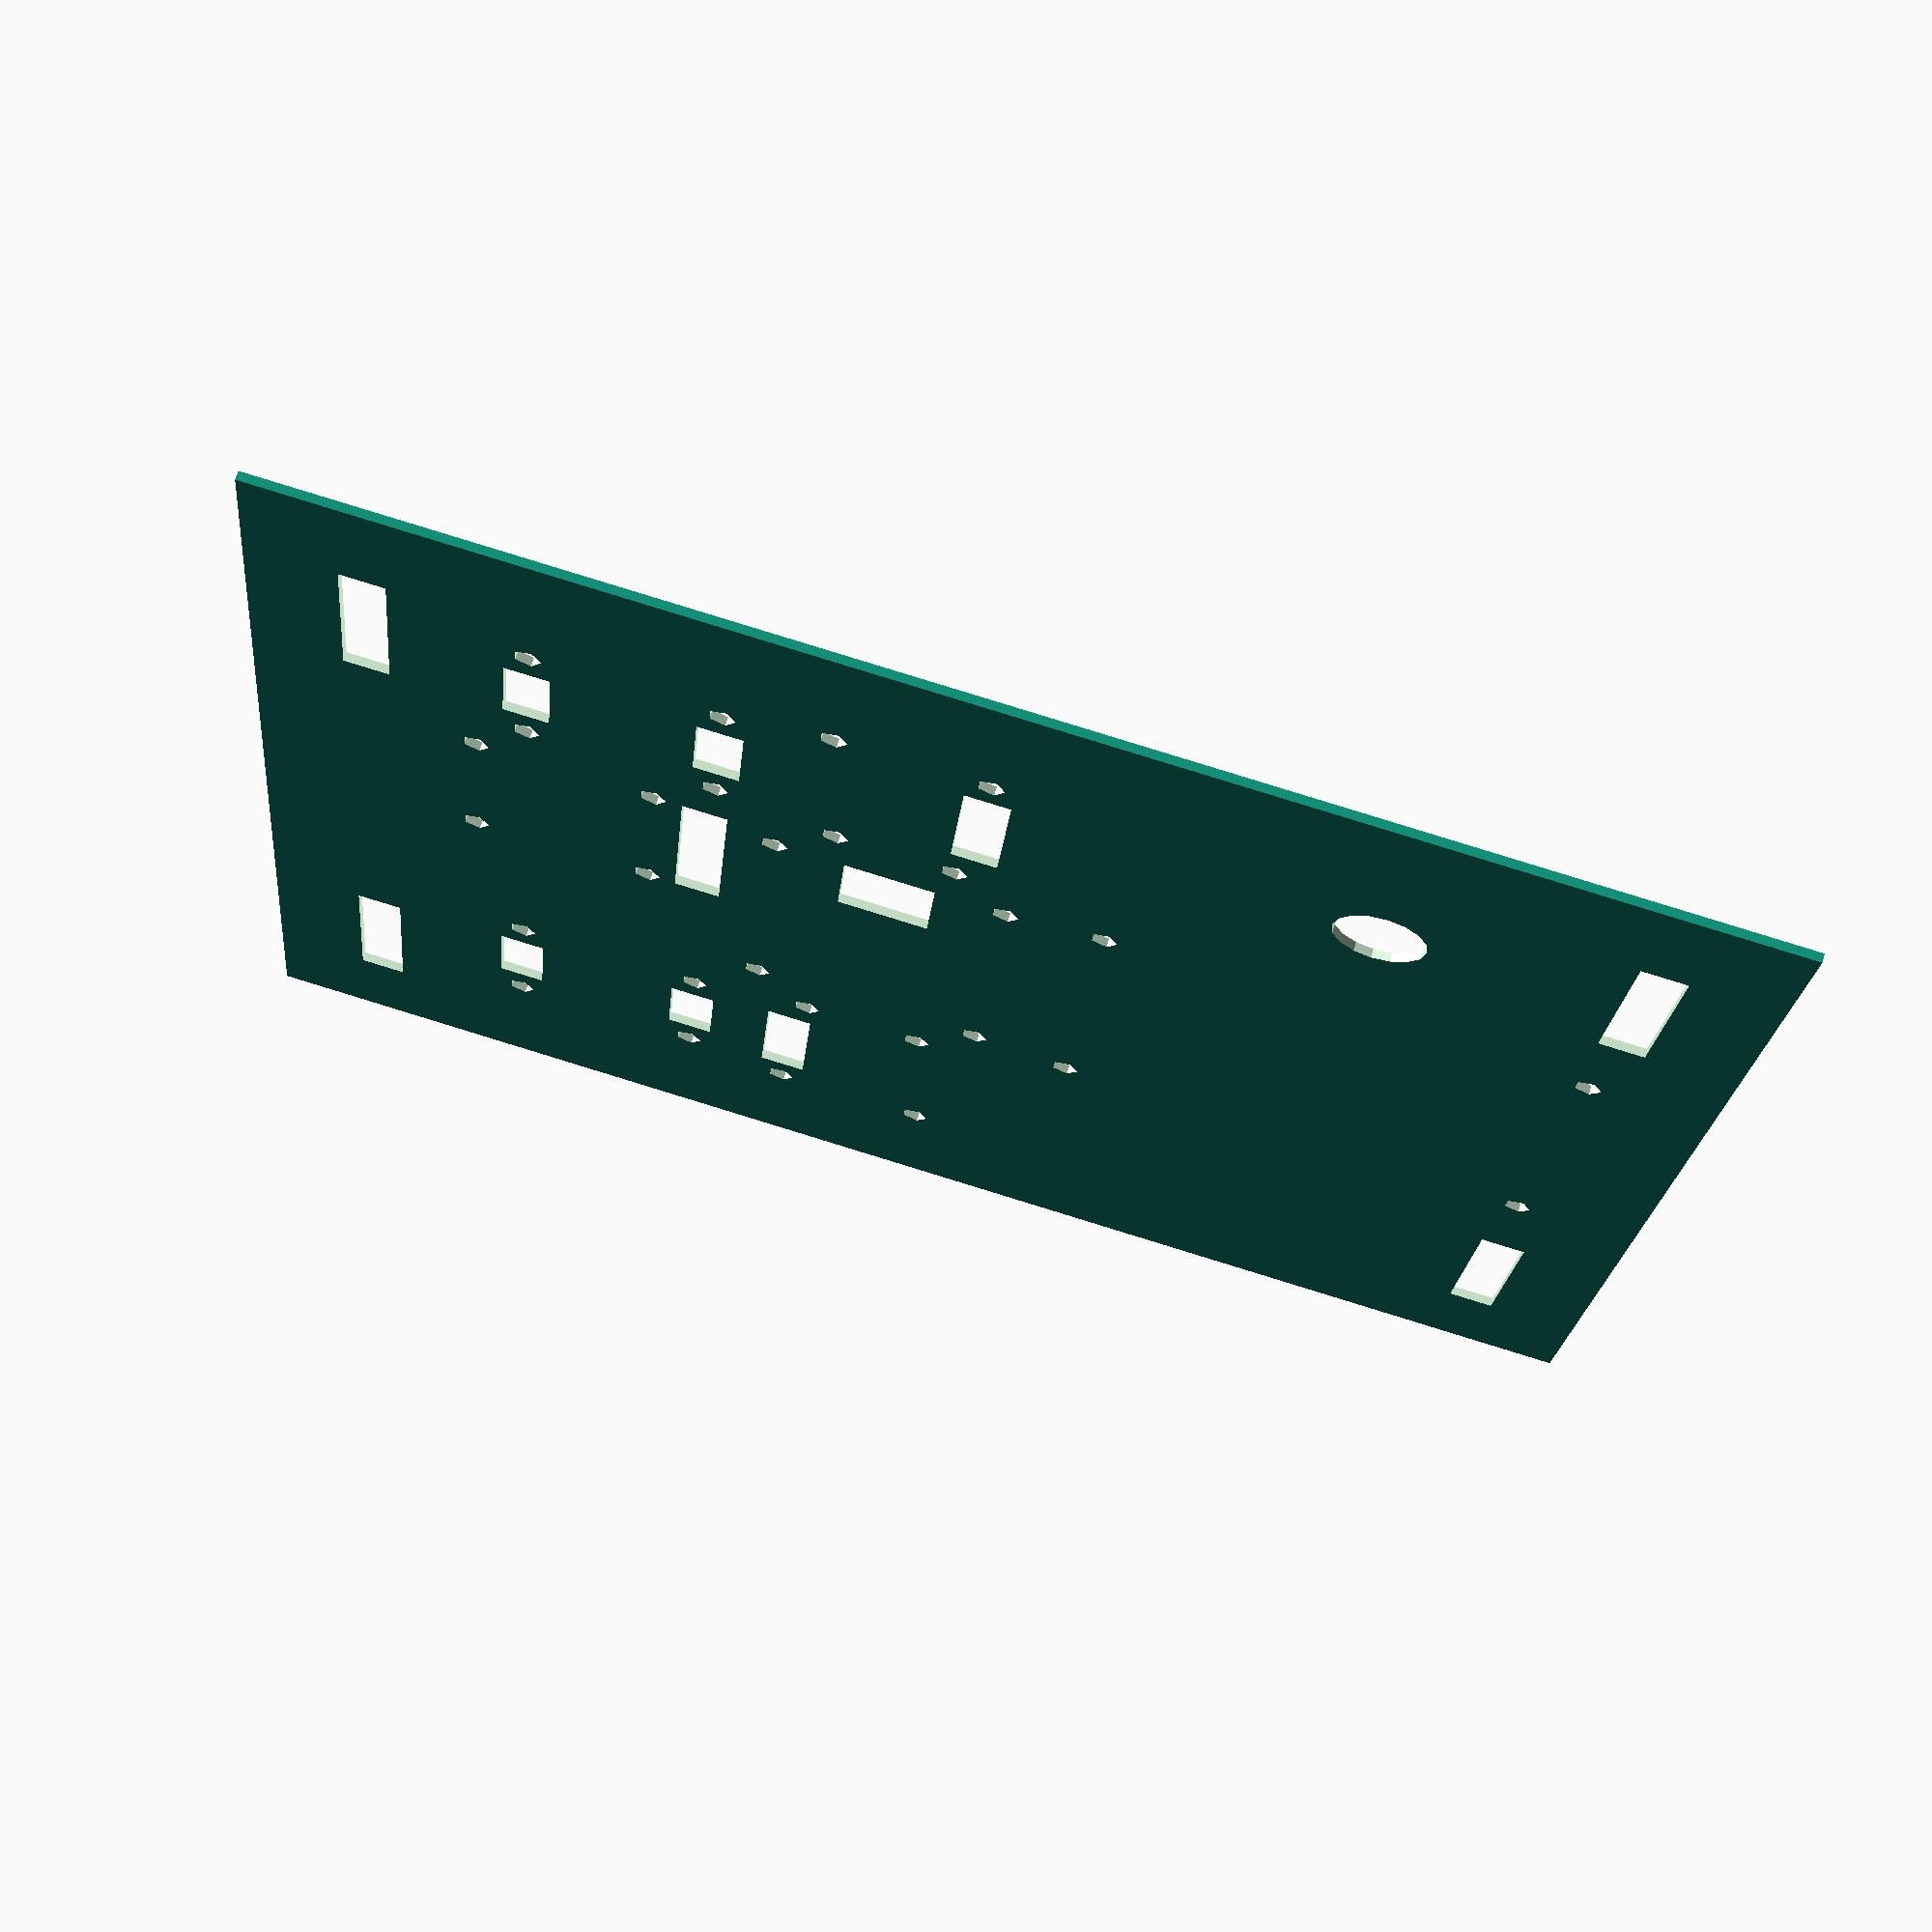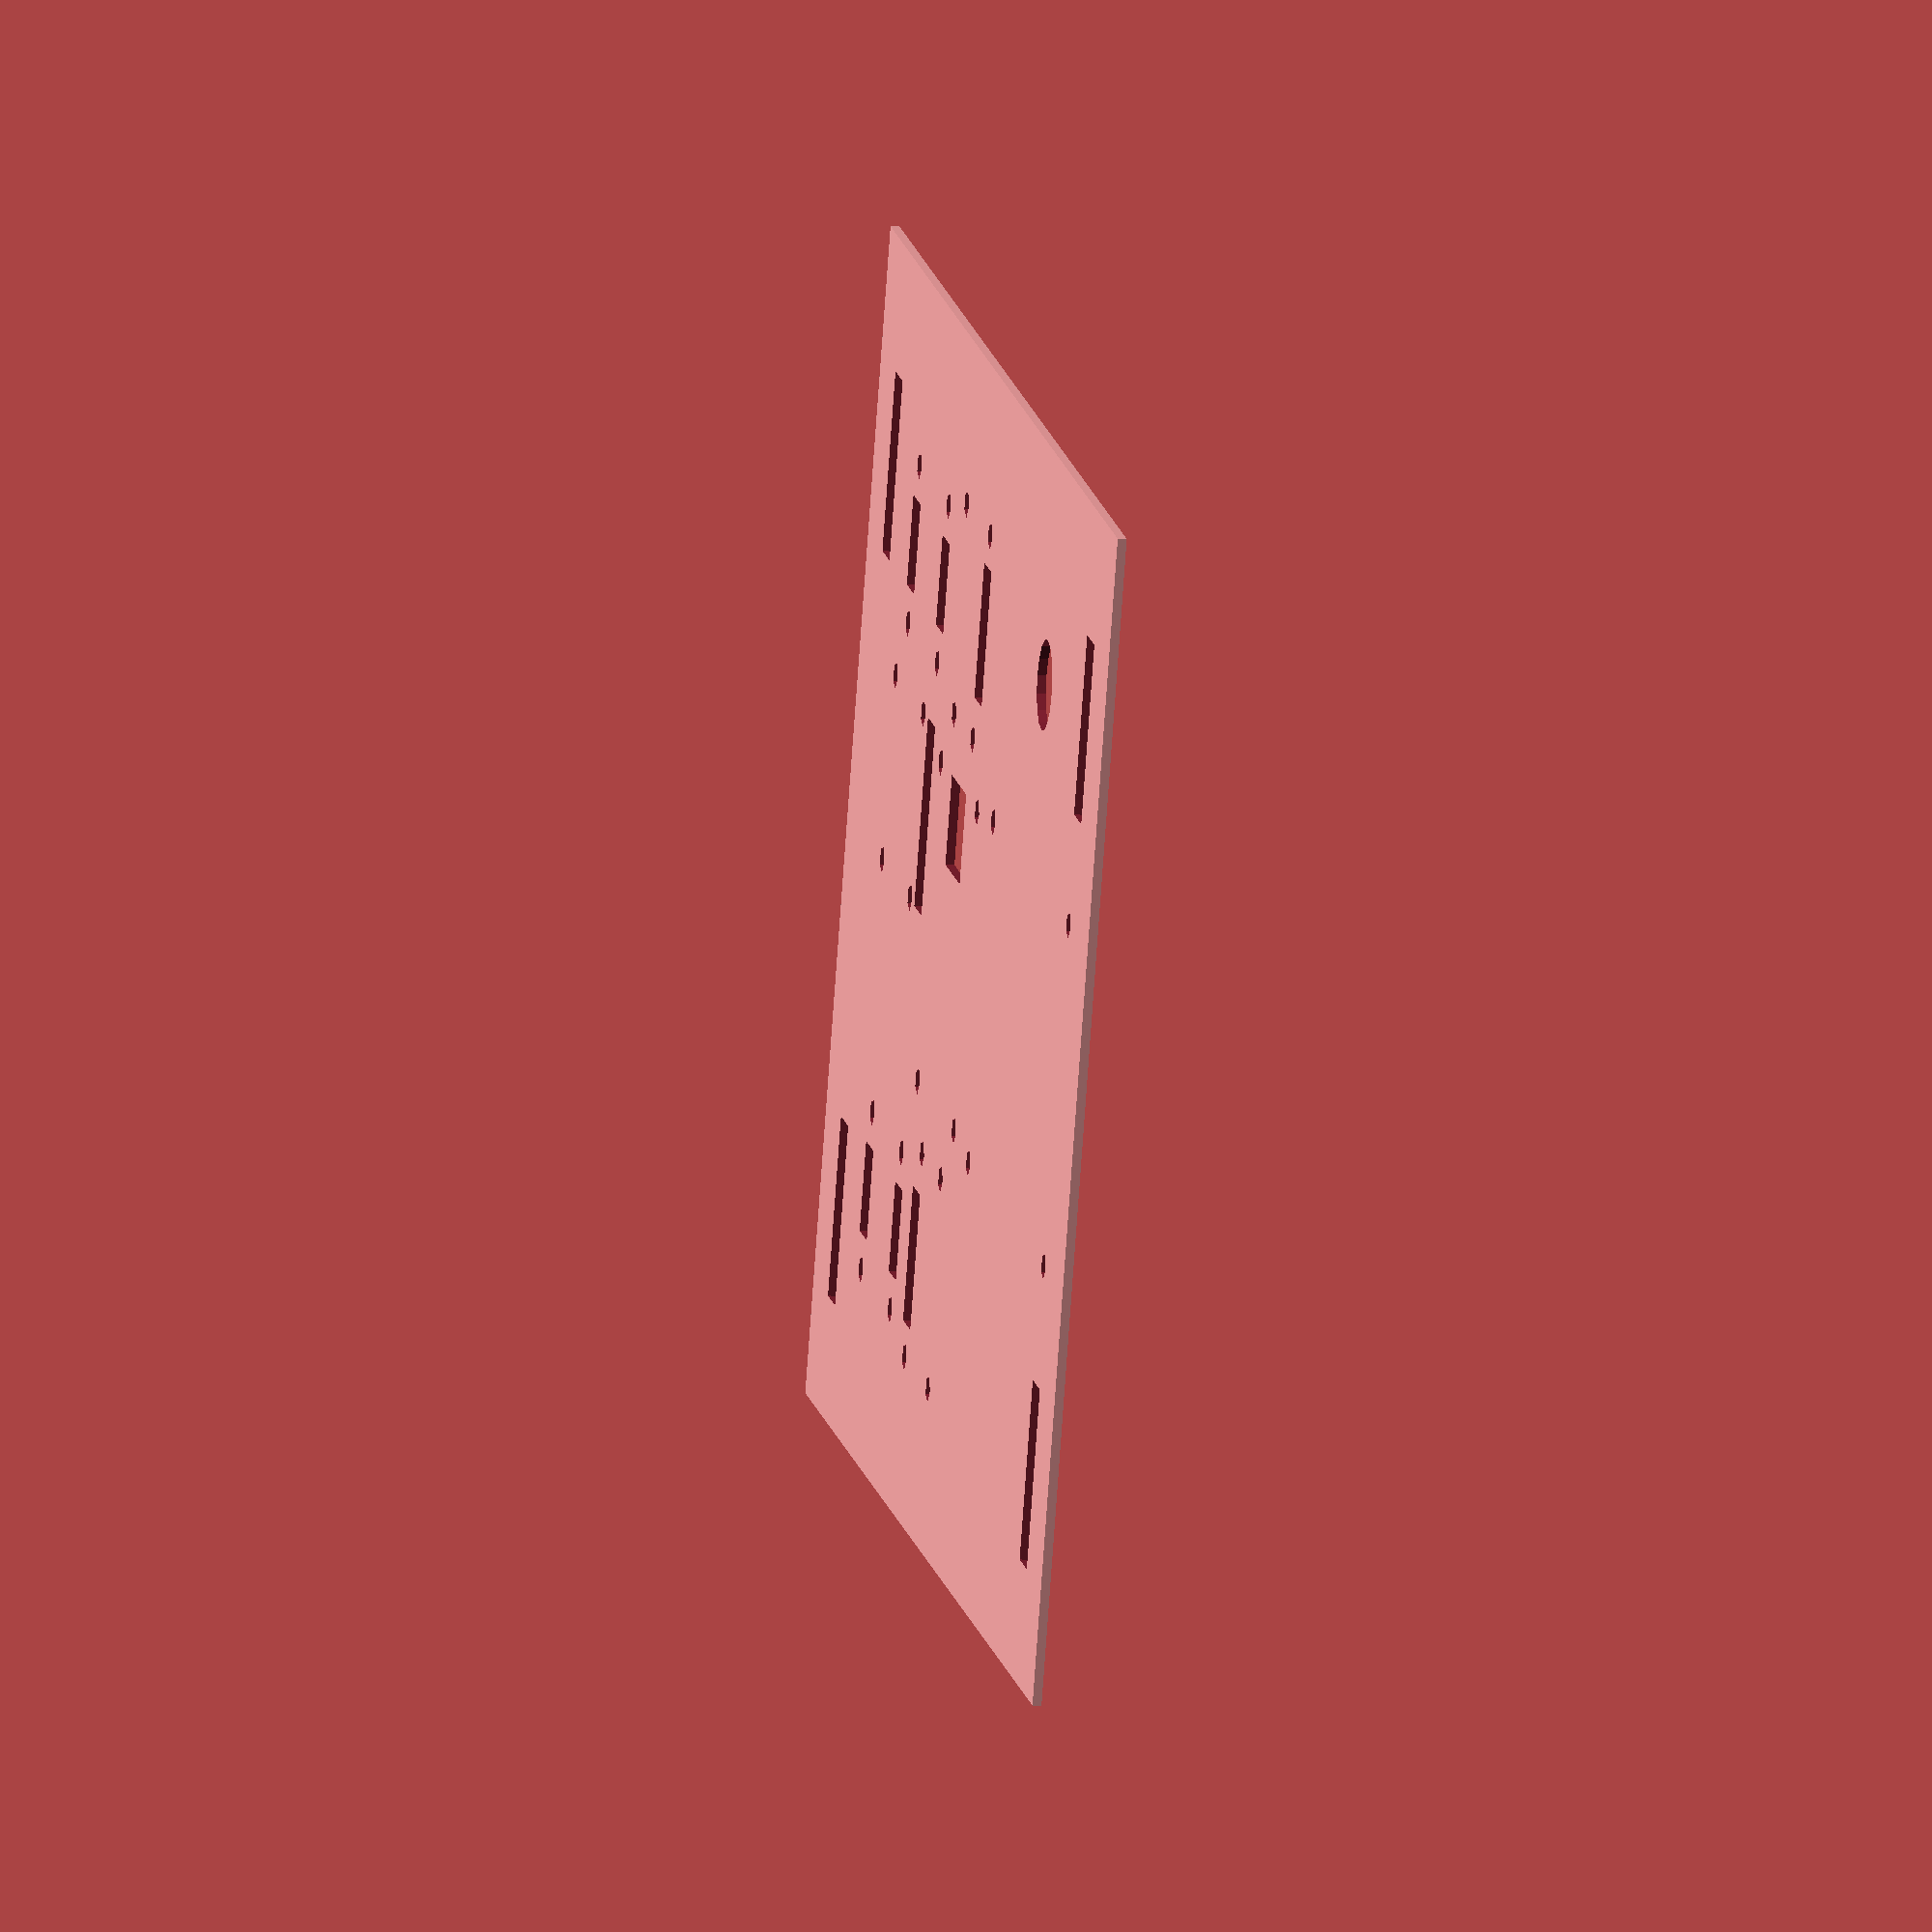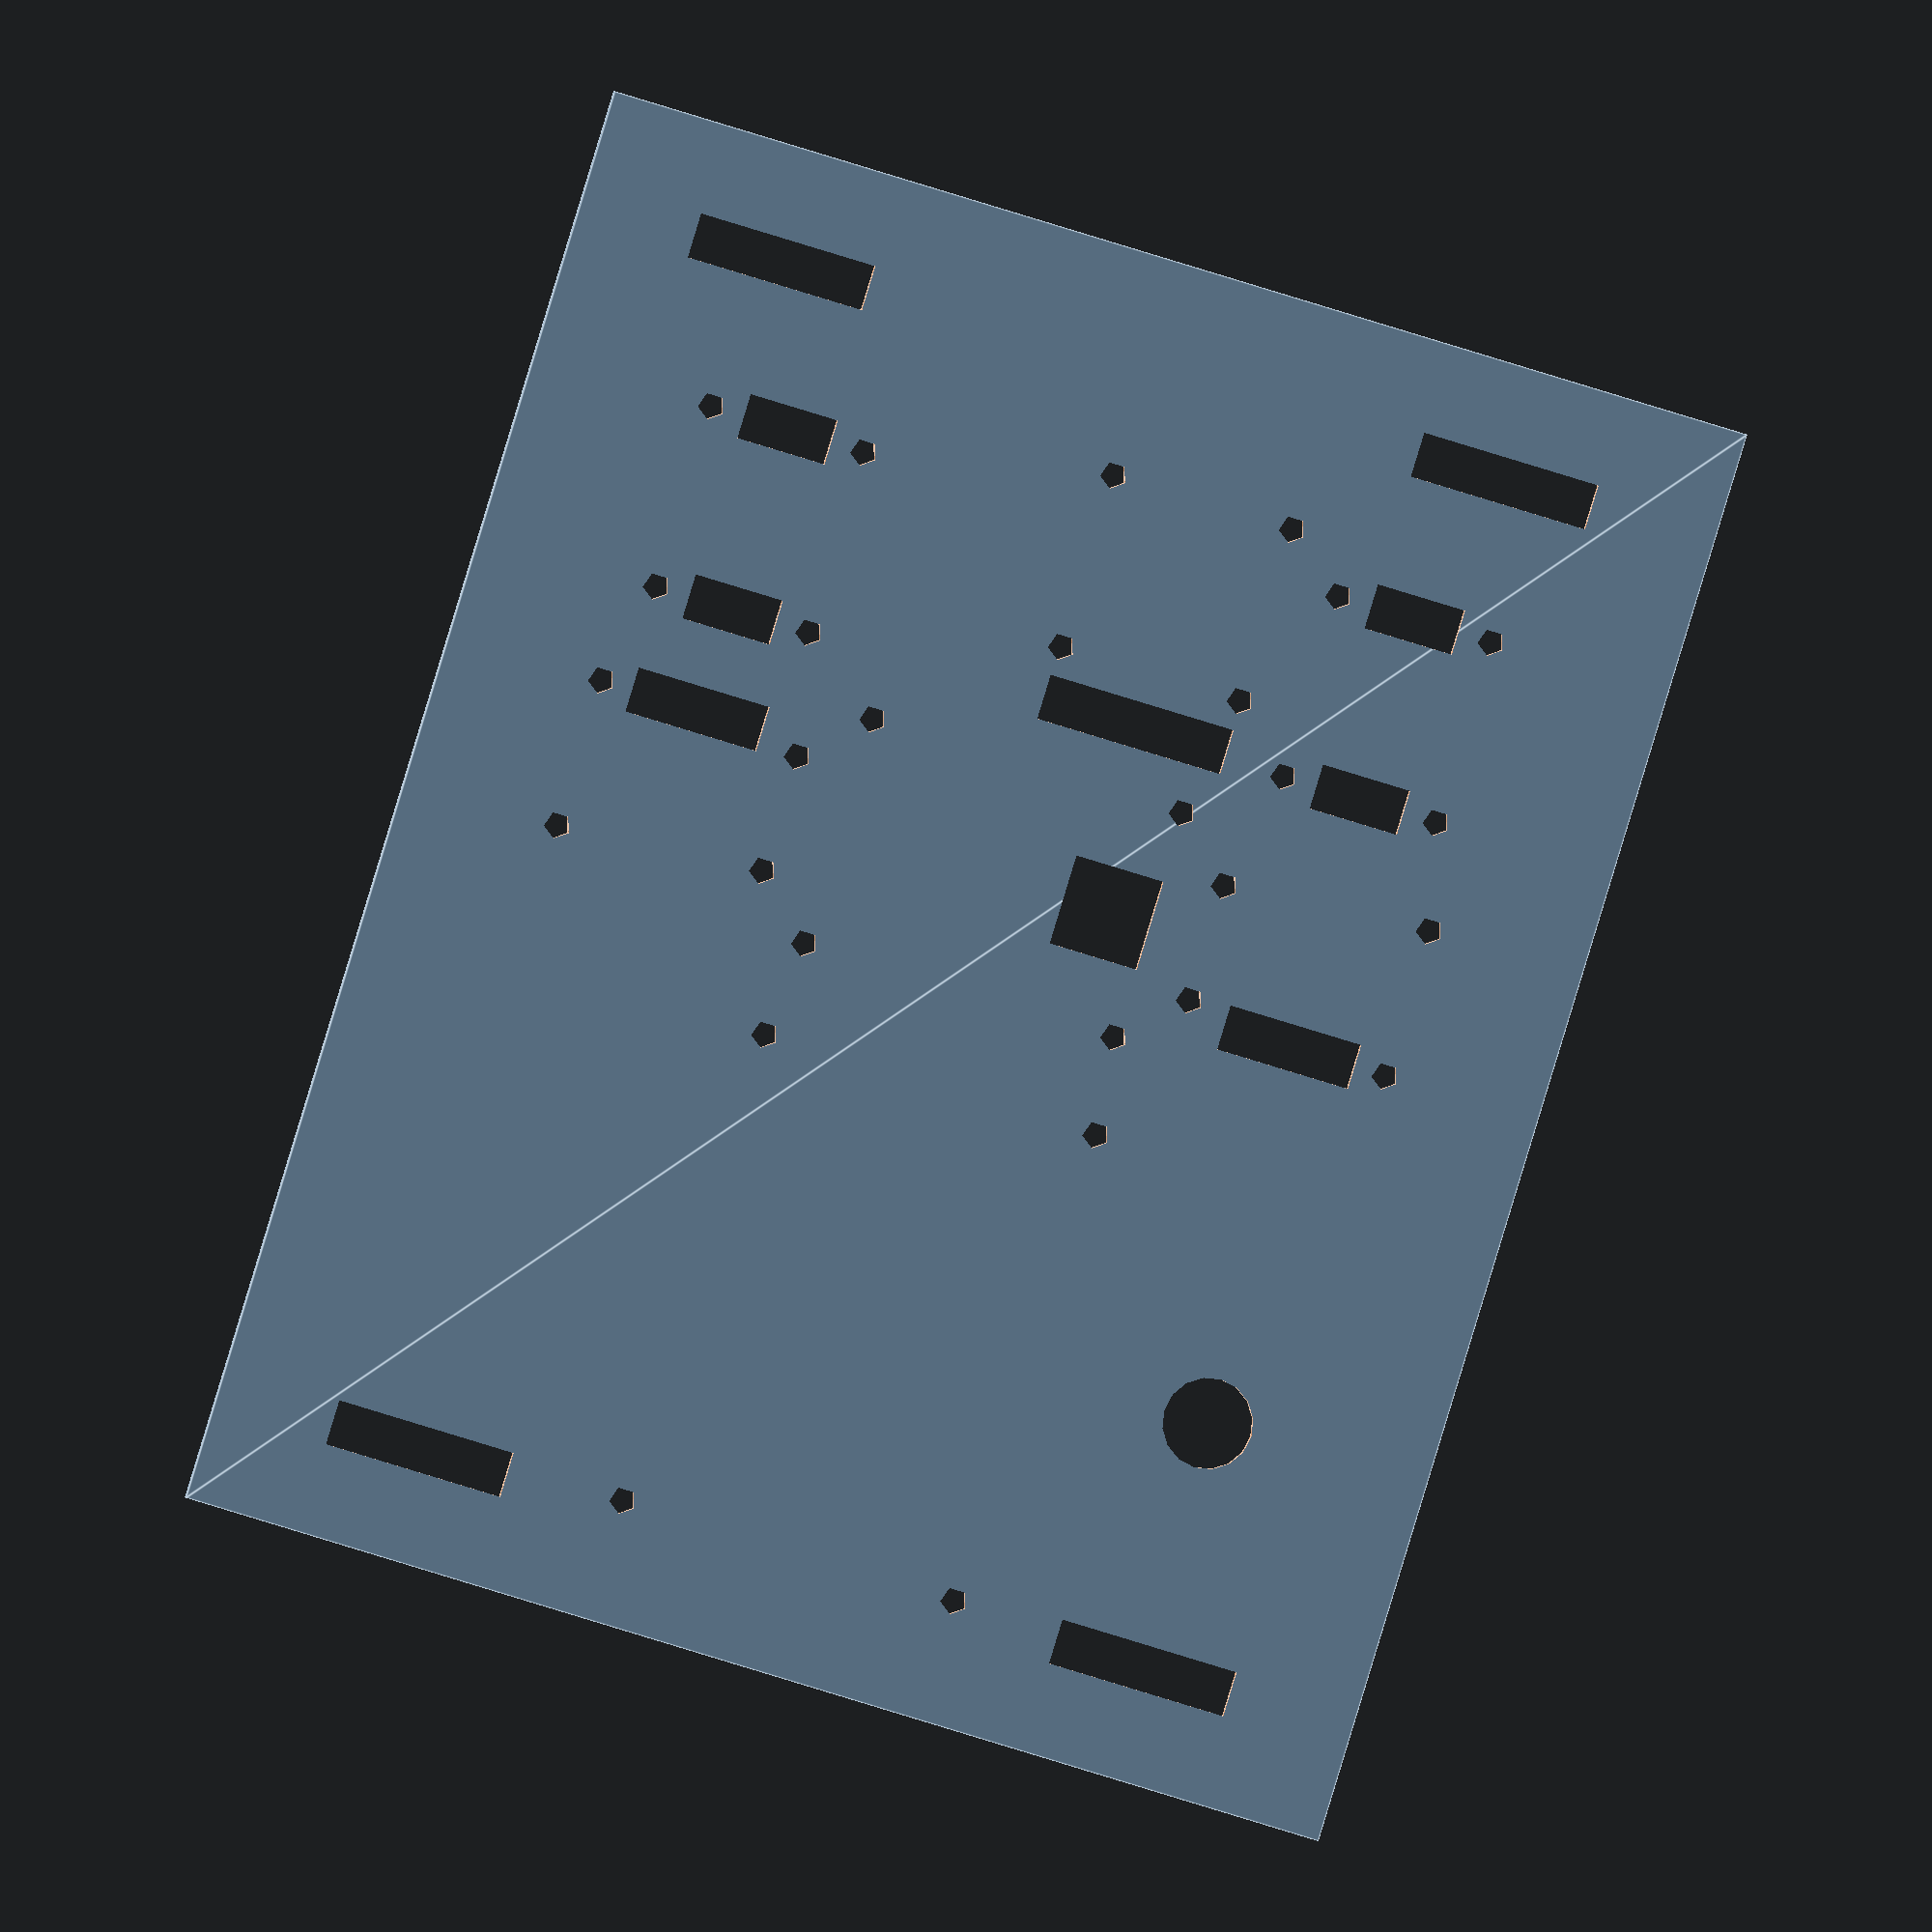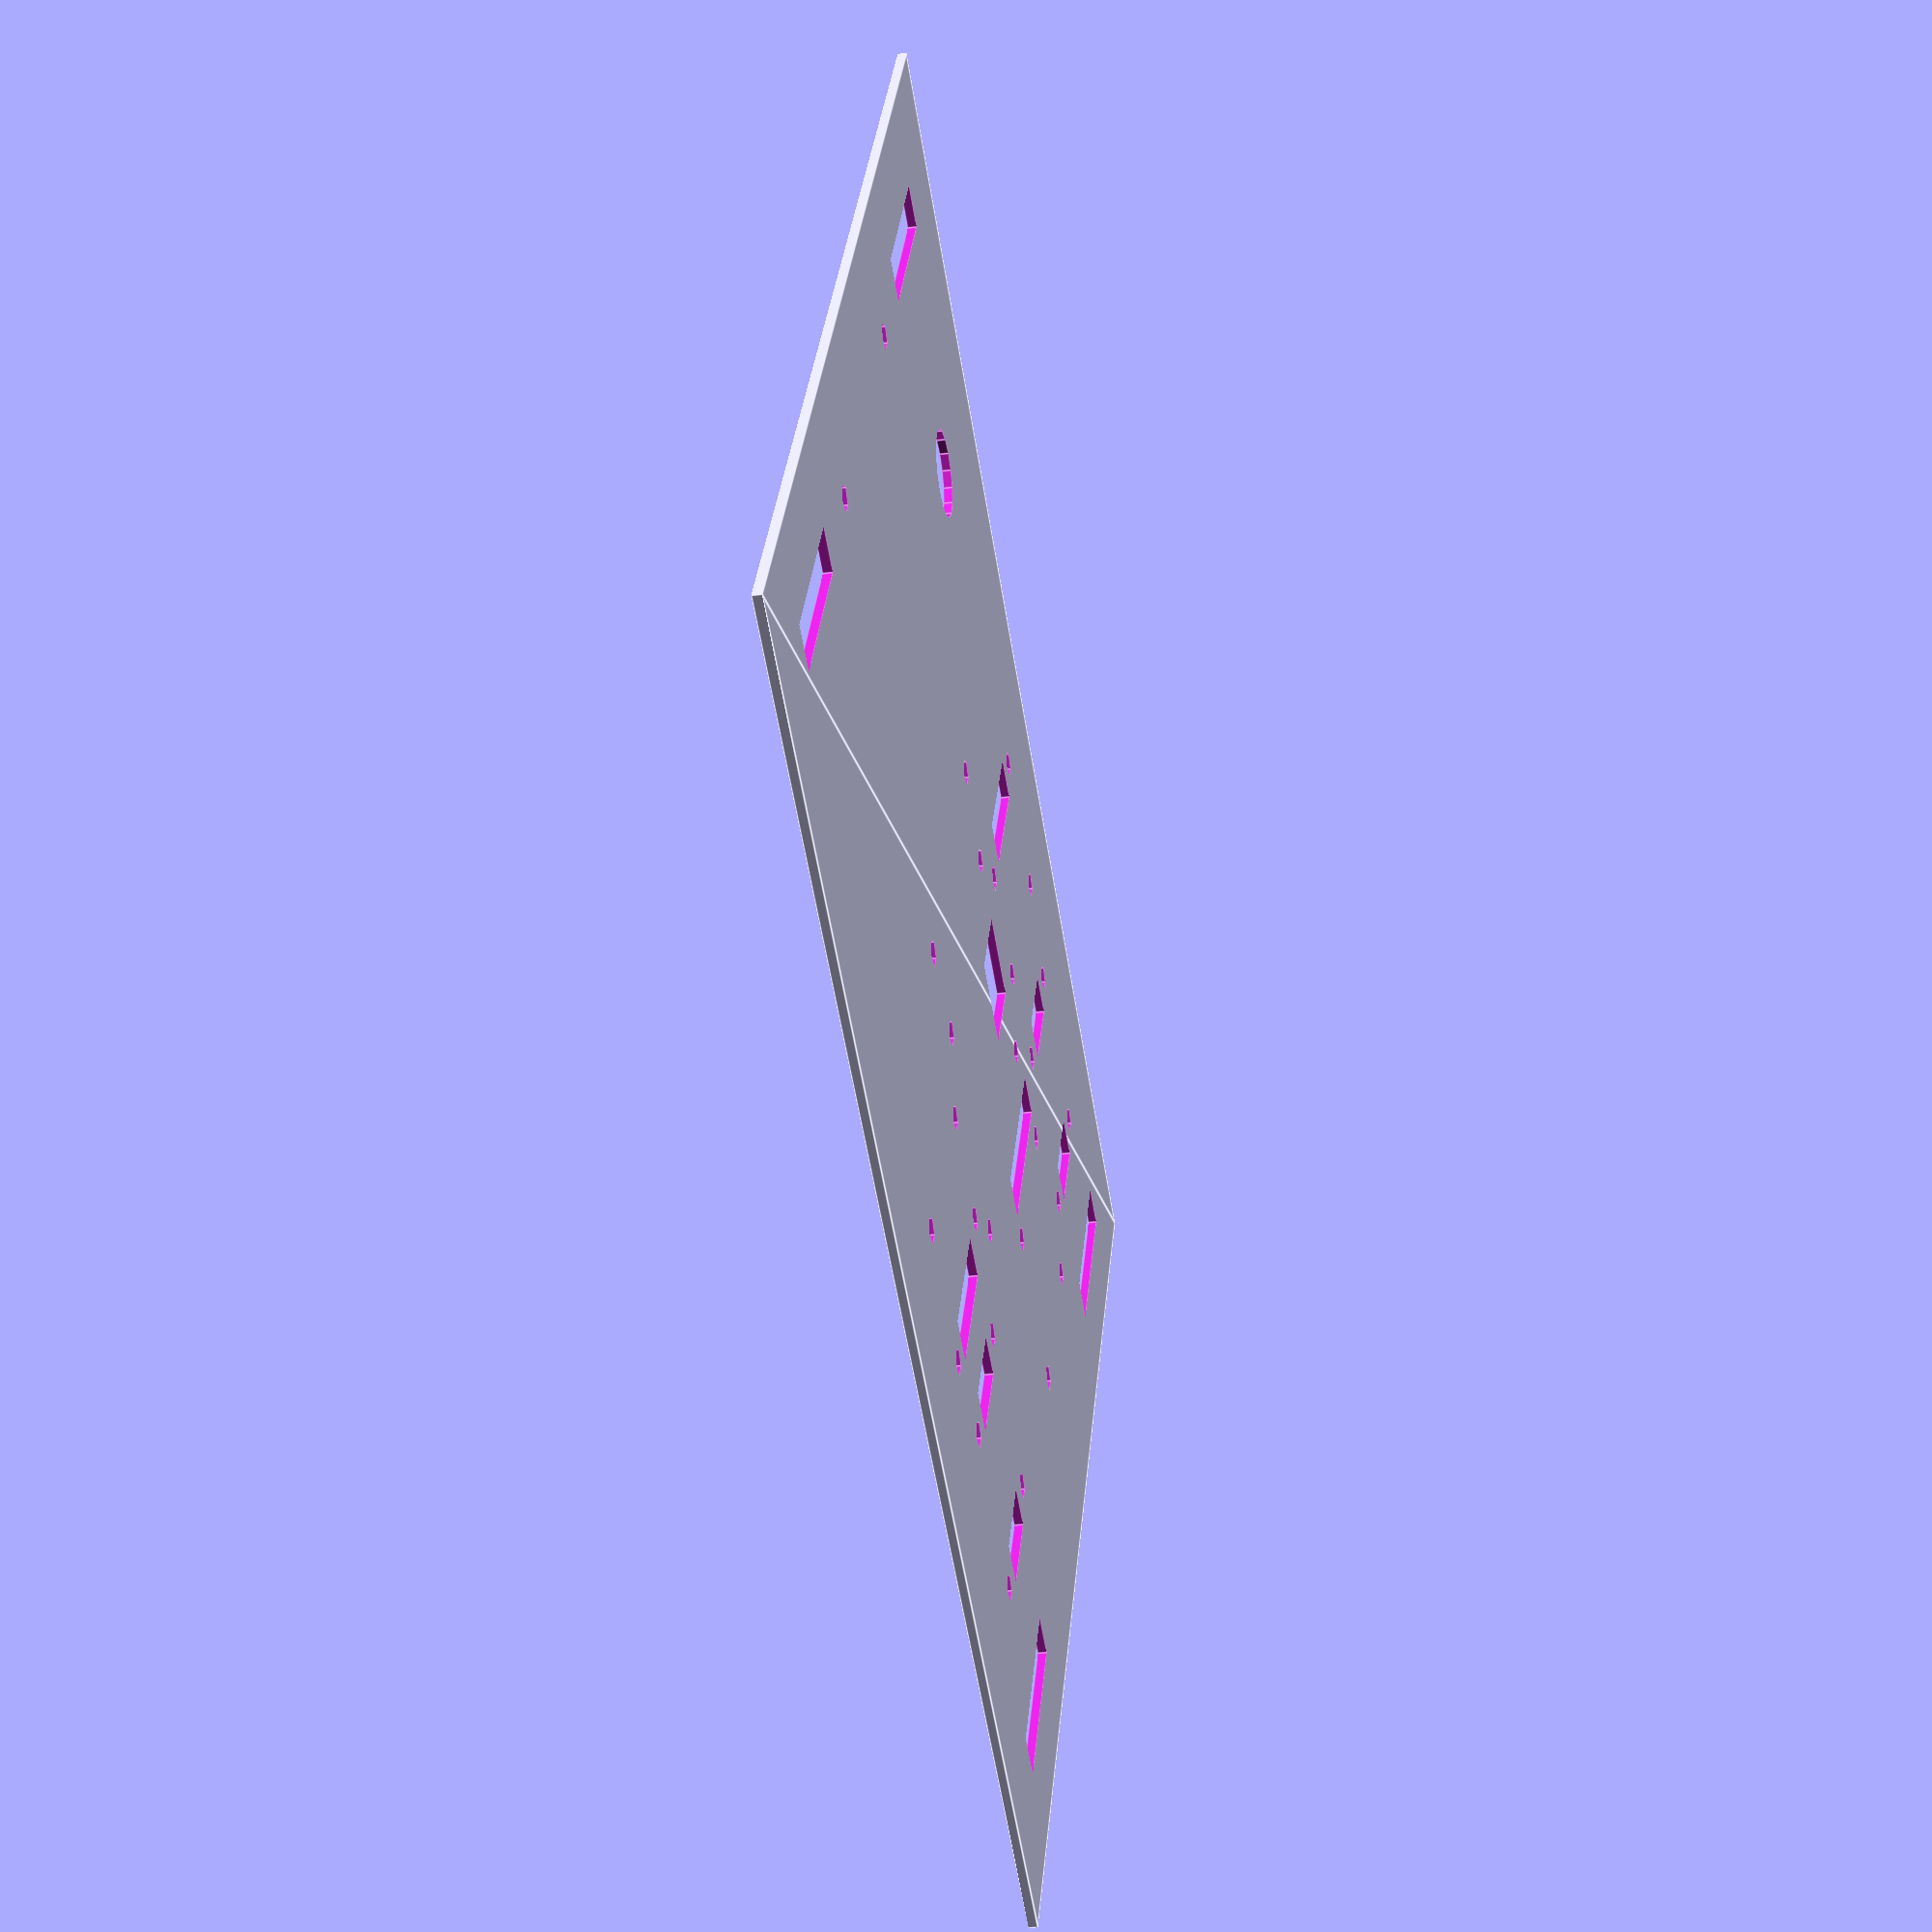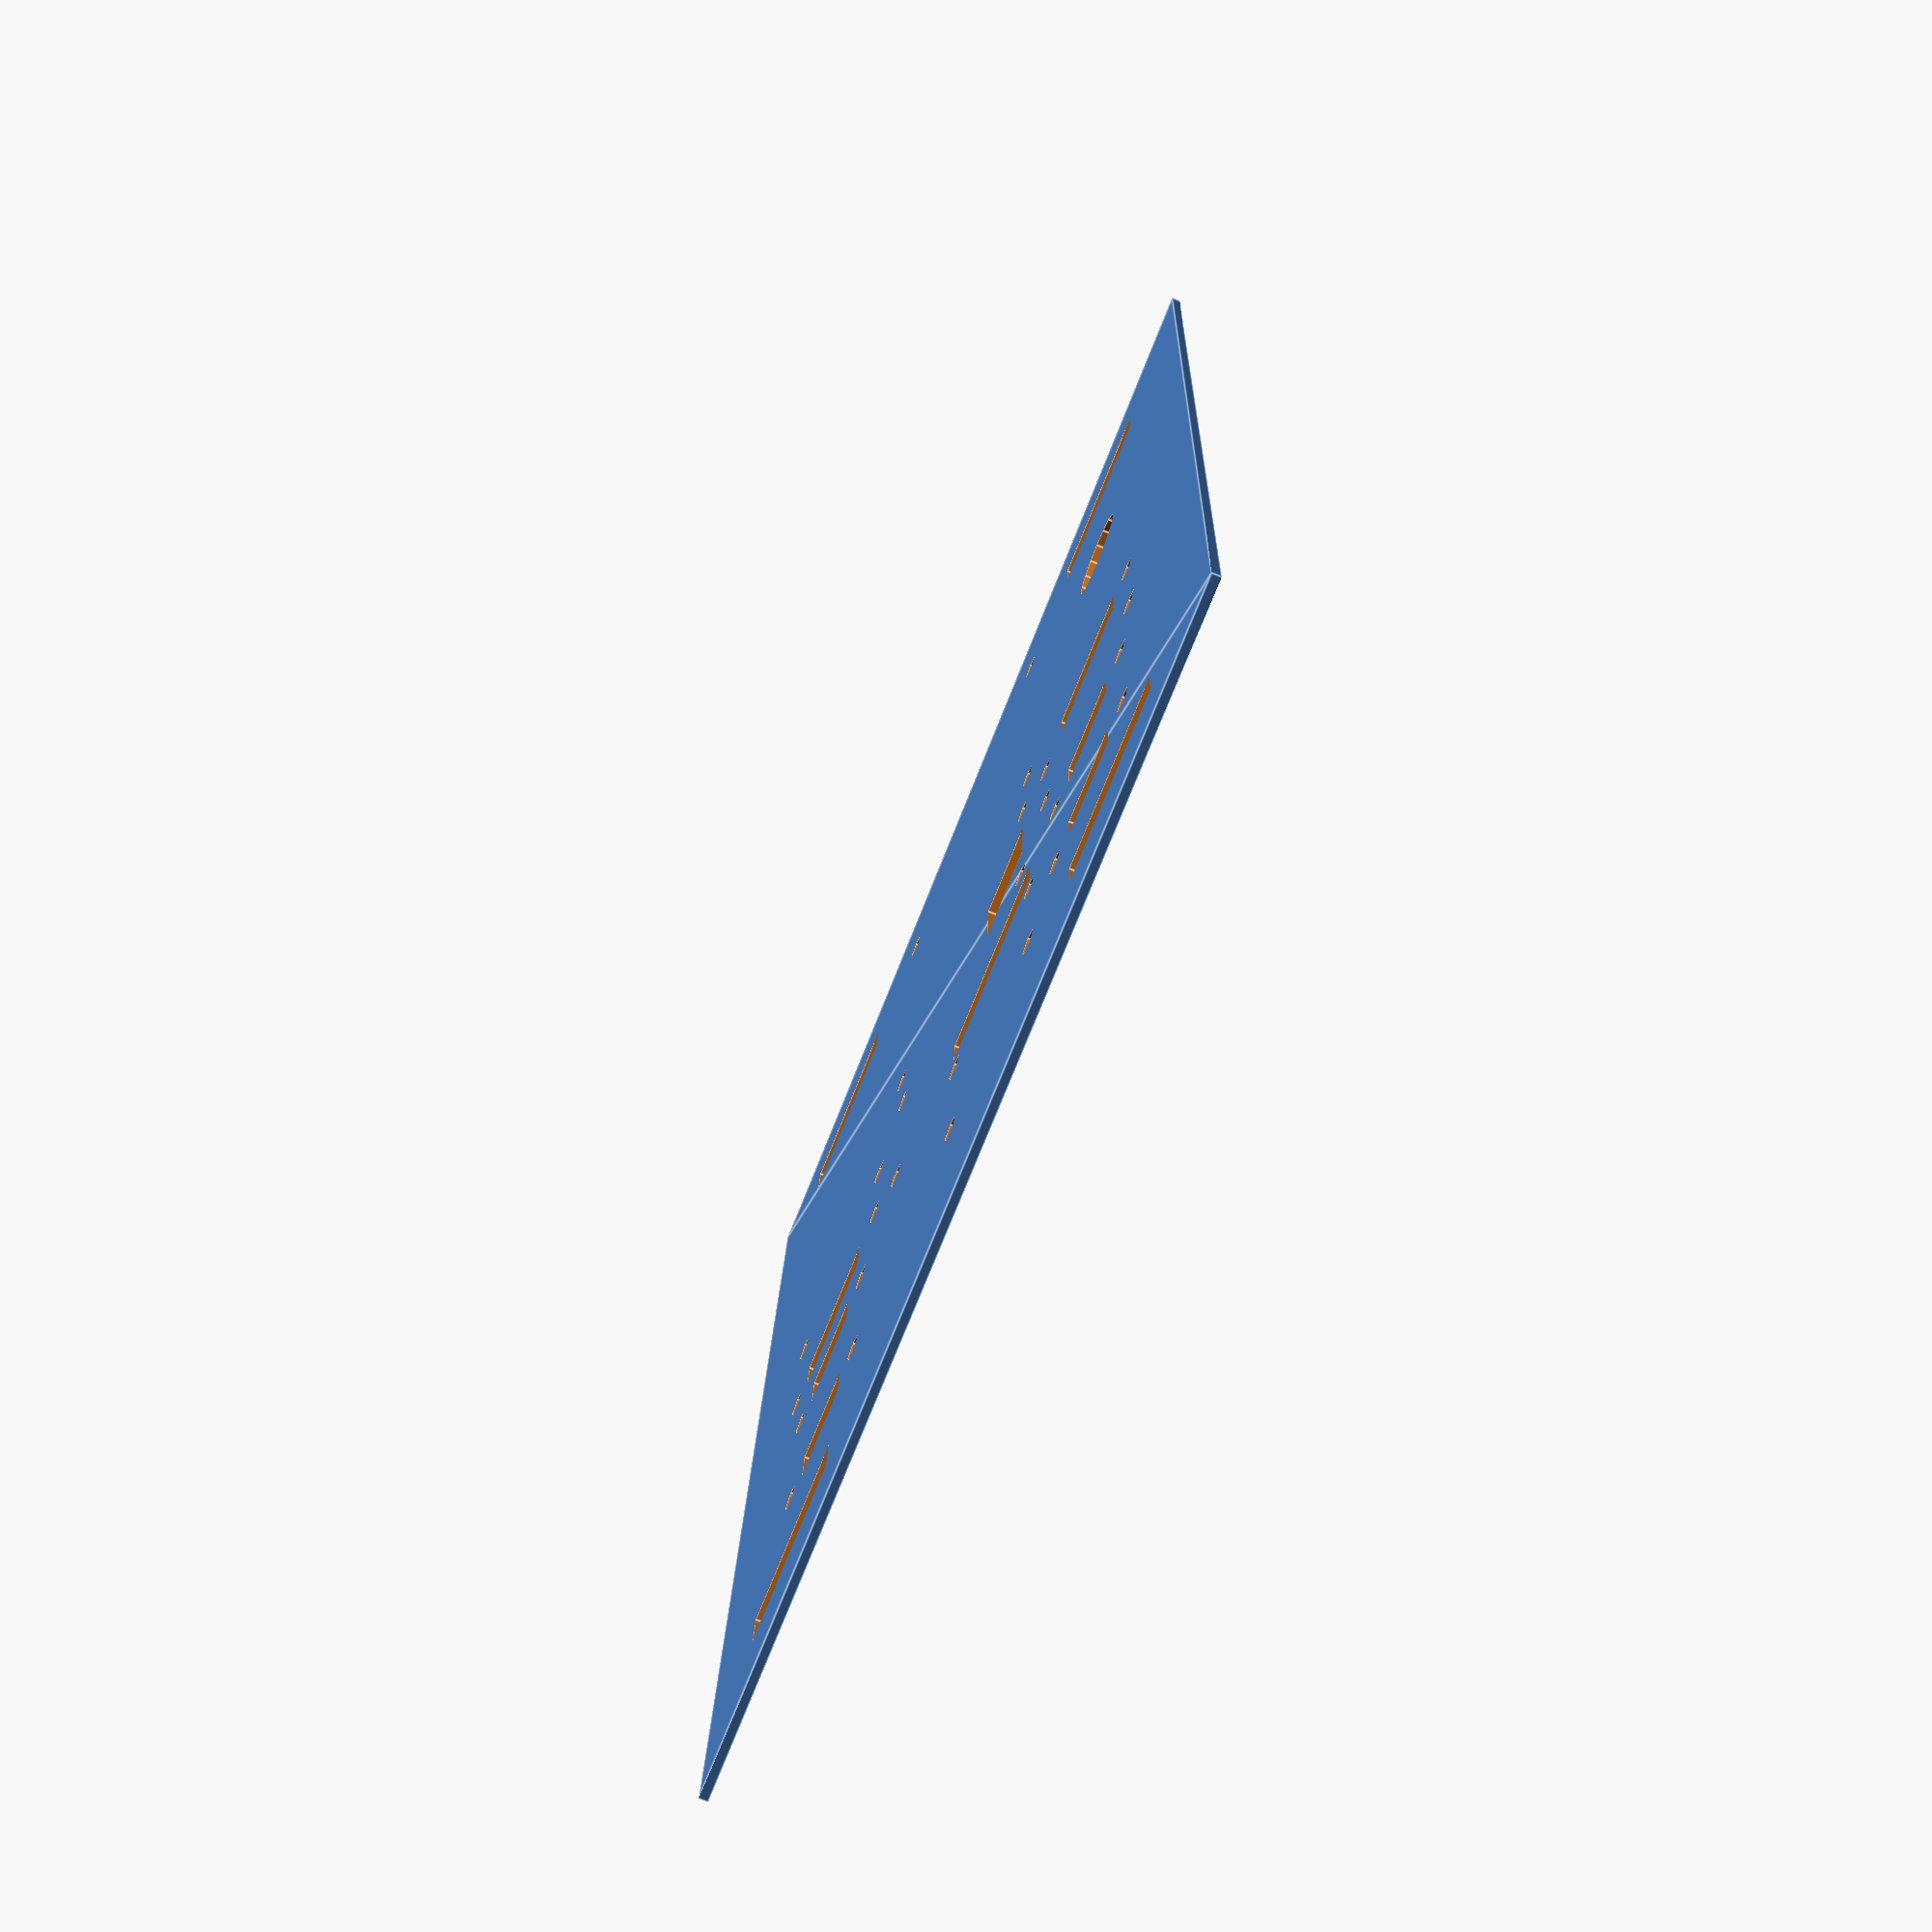
<openscad>
$quality = 25;

slot_long = 20;
slot_short = 5;
slot_rounding = 0.5;

module powerboost(x, y) {
	wide_hole_spacing = 16.5;
	close_hole_spacing = 13;
	holes_apart_spacing = 23;

    translate([x,y]) {
		translate([-(wide_hole_spacing/2), -(holes_apart_spacing / 2)])
	        circle(1.5);
		translate([+(wide_hole_spacing/2), -(holes_apart_spacing / 2)])
	        circle(1.5);
		translate([-(close_hole_spacing/2), +(holes_apart_spacing / 2)])
	        circle(1.5);
		translate([+(close_hole_spacing/2), +(holes_apart_spacing / 2)])
	        circle(1.5);
		translate([-10.75, -8])
			square([5, 15], r=slot_rounding);
    }
}


module powerboost_rev(x, y) {
	wide_hole_spacing = 13;
	close_hole_spacing = 16.5;
	holes_apart_spacing = 23;

    translate([x,y]) {
		translate([-(wide_hole_spacing/2), -(holes_apart_spacing / 2)])
	        circle(1.5);
		translate([+(wide_hole_spacing/2), -(holes_apart_spacing / 2)])
	        circle(1.5);
		translate([-(close_hole_spacing/2), +(holes_apart_spacing / 2)])
	        circle(1.5);
		translate([+(close_hole_spacing/2), +(holes_apart_spacing / 2)])
	        circle(1.5);
		translate([+5.75, -7])
			square([5, 15], r=slot_rounding);
    }
}


module powercell(x, y) {
	holes_y_spacing = 17.5;
	holes_x_spacing = 20.5;

	translate([x,y]) {
		translate([-(holes_x_spacing/2), -(holes_y_spacing / 2)])
	        circle(1.5);
		translate([-(holes_x_spacing/2), +(holes_y_spacing / 2)])
	        circle(1.5);
		translate([+(holes_x_spacing/2), -(holes_y_spacing / 2)])
	        circle(1.5);
		translate([+(holes_x_spacing/2), +(holes_y_spacing / 2)])
	        circle(1.5);
		translate([-12.75, -5])
			square([5, 10], r=slot_rounding);
		translate([+7.75, -5])
			square([5, 10], r=slot_rounding);
	}
}


module charger(x, y) {
	holes_y_spacing = 35.5;
	holes_x_spacing = 25.5;

	translate([x,y]) {
		translate([-(holes_x_spacing/2), -(holes_y_spacing / 2)])
	        circle(1.5);
		translate([-(holes_x_spacing/2), +(holes_y_spacing / 2)])
	        circle(1.5);
		translate([+(holes_x_spacing/2), -(holes_y_spacing / 2)])
	        circle(1.5);
		translate([+(holes_x_spacing/2), +(holes_y_spacing / 2)])
	        circle(1.5);
		translate([-5, +8])
			square([10, 10], r=slot_rounding);
	}
}

module fadecandy(x, y) {
	holes_y_spacing = 20.5;
	holes_x_spacing = 19.5;

	translate([x,y]) {
		translate([-(holes_x_spacing/2), -(holes_y_spacing / 2)])
	        circle(1.5);
		translate([-(holes_x_spacing/2), +(holes_y_spacing / 2)])
	        circle(1.5);
		translate([+(holes_x_spacing/2), -(holes_y_spacing / 2)])
	        circle(1.5);
		translate([+(holes_x_spacing/2), +(holes_y_spacing / 2)])
	        circle(1.5);
		translate([13, -10.5])
			square([5, 21], r=slot_rounding);
	}
}

module battery(x, y) {
	holes_y_spacing = 38;
	holes_x_spacing = 53;

	translate([x,y]) {
		translate([-(holes_x_spacing/2), -(holes_y_spacing / 2)])
	        circle(1.5);
		translate([-(holes_x_spacing/2), +(holes_y_spacing / 2)])
	        circle(1.5);
		translate([+(holes_x_spacing/2), -(holes_y_spacing / 2)])
	        circle(1.5);
		translate([+(holes_x_spacing/2), +(holes_y_spacing / 2)])
	        circle(1.5);
	}
}


difference(r=slot_rounding) {
	// positive things
	union(r=5) {
		translate([-20, -15])
			square([160, 130], r=5);
	}
	// negative things
	union() {
		powercell(20, 14);
		powerboost(50, 14);

		charger(50, 50);
		fadecandy(14, 60);

		powercell(20, 86);
		powerboost_rev(50, 86);

		battery(100,50);

		// hole for the power switch
		translate([100, 90])
			circle(5);

		// slots to mount onto rack or solar mounting plate
		translate([-10, -2]) {
			square([slot_short, slot_long], r=slot_rounding);
			translate([0, 83])
				square([slot_short, slot_long], r=slot_rounding);
		}
		translate([+125, -2]) {
			square([slot_short, slot_long], r=slot_rounding);
			translate([0, 83])
				square([slot_short, slot_long], r=slot_rounding);
		}
	}
}

</openscad>
<views>
elev=293.4 azim=5.4 roll=16.2 proj=p view=wireframe
elev=12.7 azim=24.8 roll=80.2 proj=o view=wireframe
elev=177.1 azim=287.1 roll=187.4 proj=o view=edges
elev=209.5 azim=151.2 roll=79.4 proj=p view=edges
elev=256.1 azim=87.1 roll=291.6 proj=p view=edges
</views>
